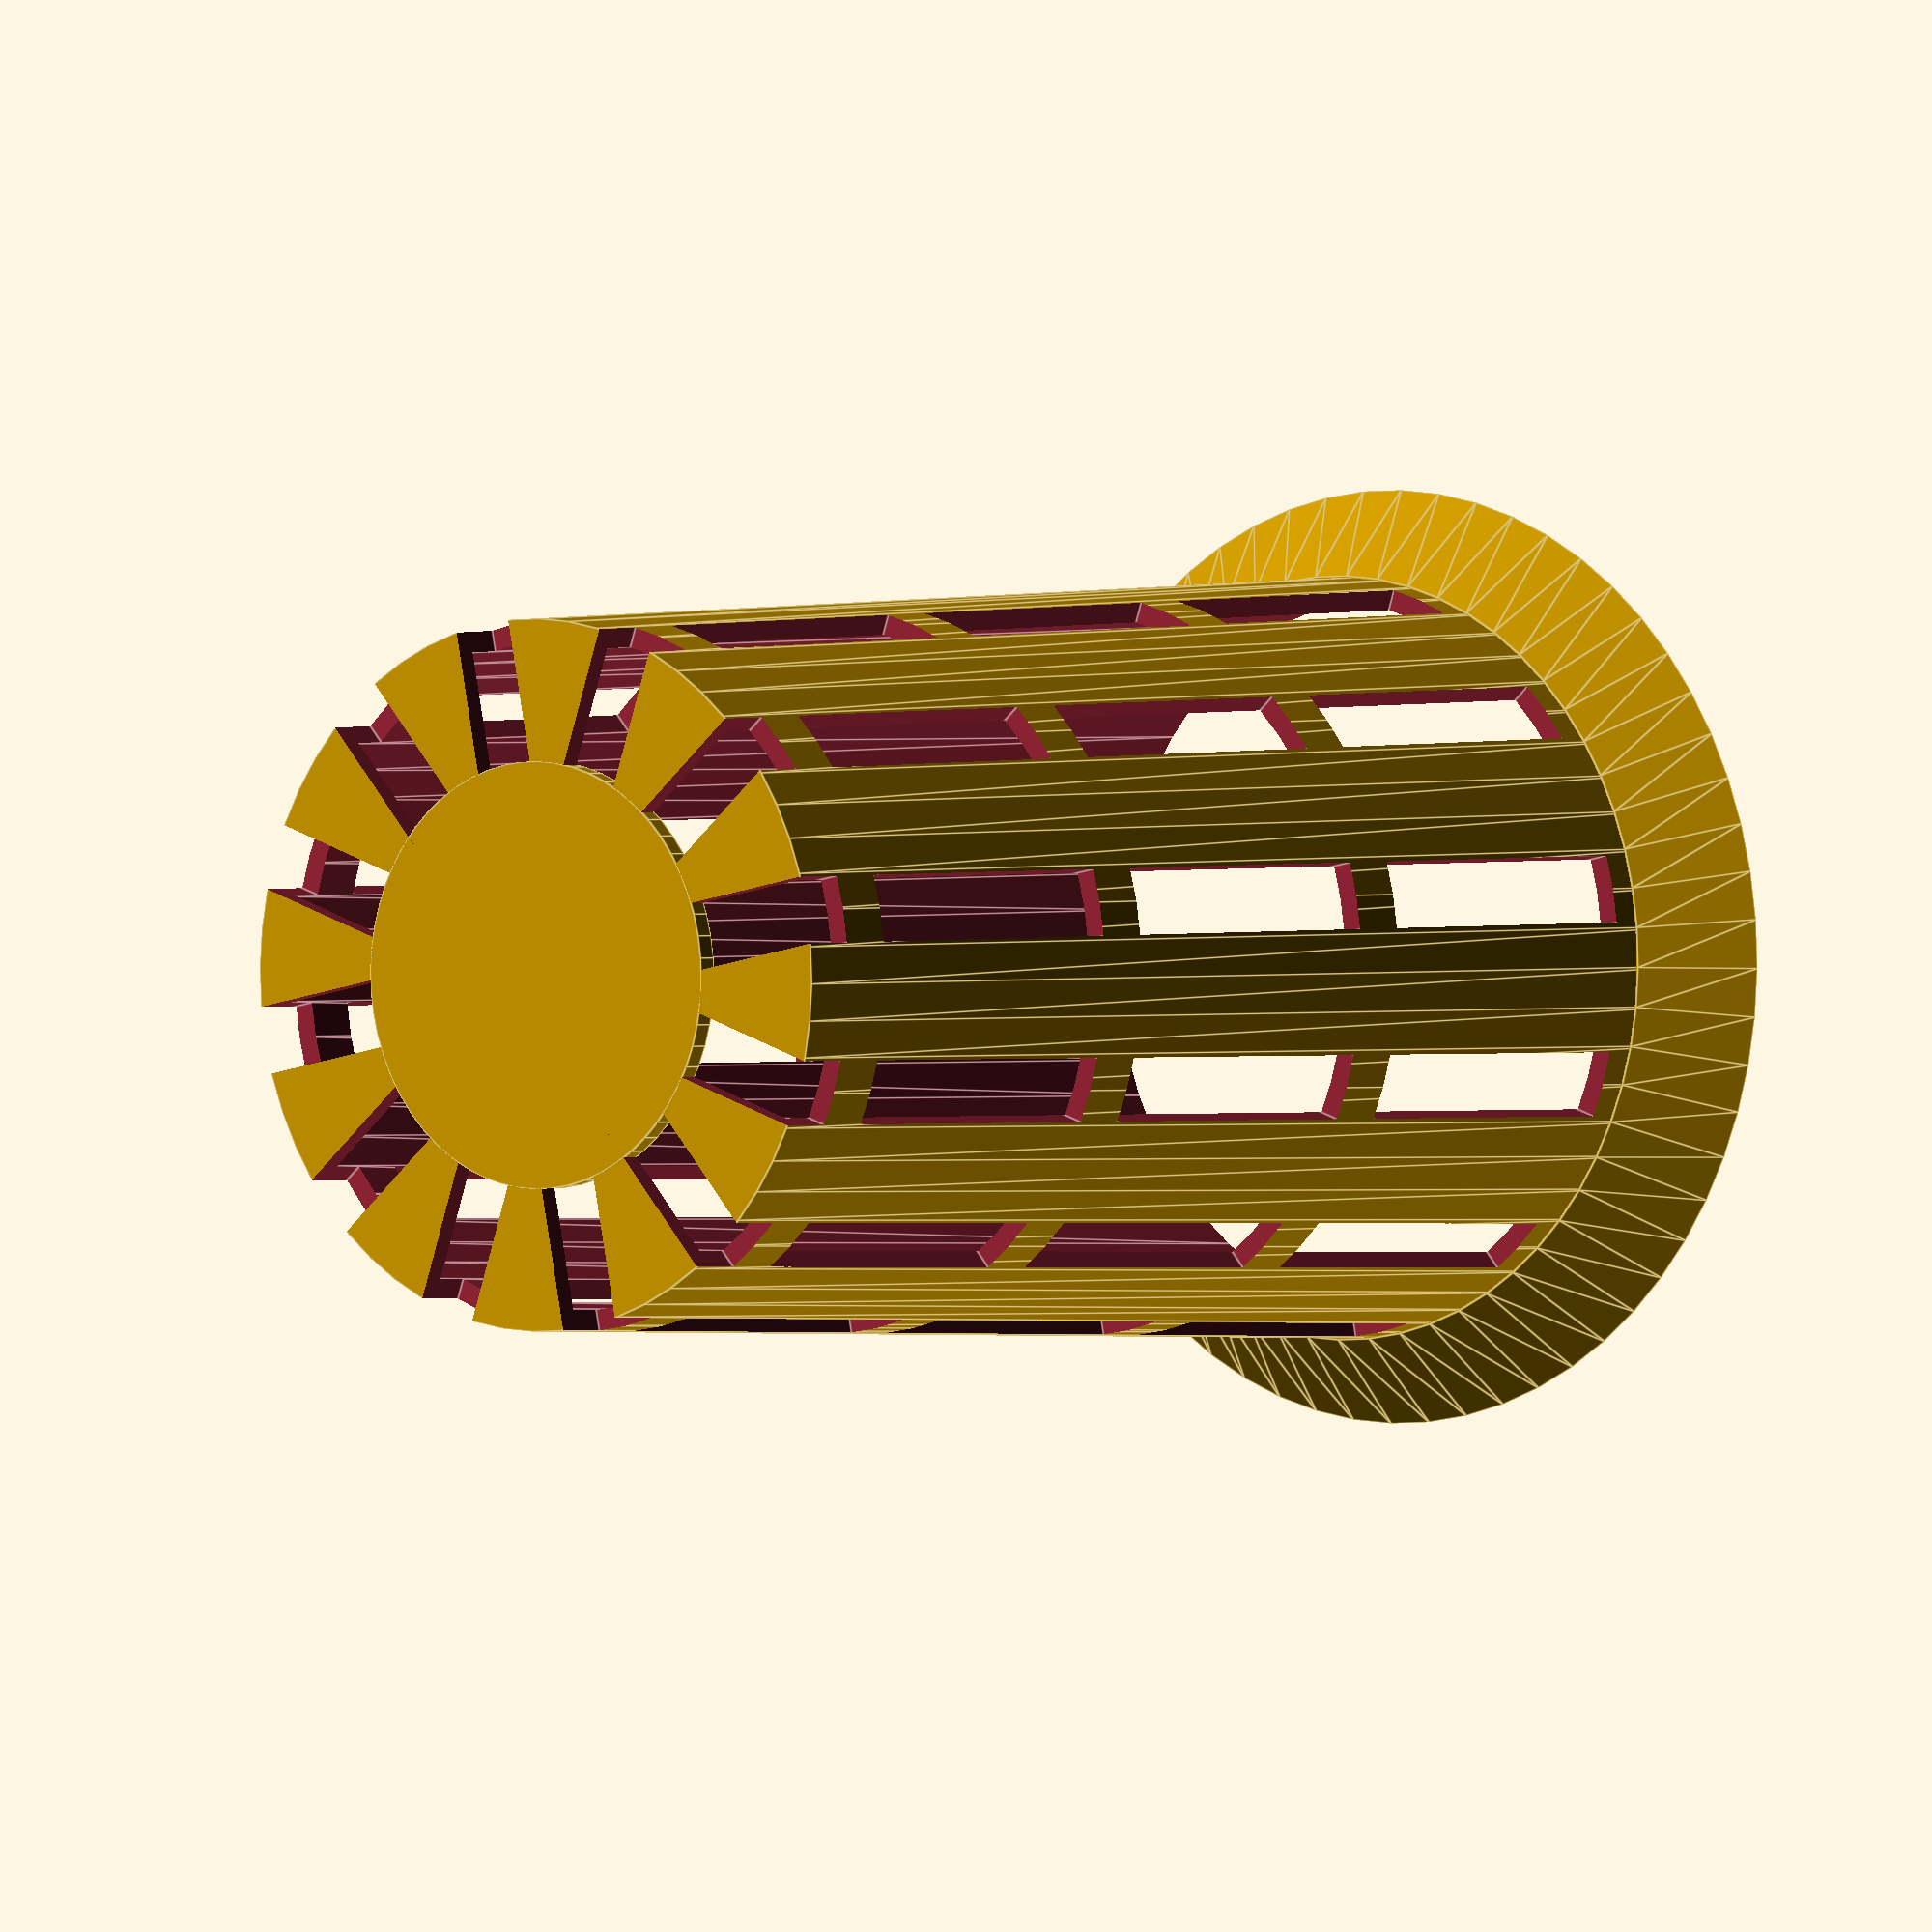
<openscad>
height = 80; //mm
outer_diameter = 45; //mm
thickness = 1.2; //mm
lip = 5; //mm
taper = 3; //mm
slot_width = 4; //mm
slot_height = height/4; //mm
slot_angle = 30; //degrees
bottom_diameter = (outer_diameter-taper)*3/5;
$fn=60;

difference() {
  union() {
    cylinder(
             d1=outer_diameter - taper,
             d2=outer_diameter,
             h=height,
             center=true);
    translate([0, 0, (height - lip) / 2]) {
      cylinder(
               d2=outer_diameter + 2 * lip,
               d1=outer_diameter,
               h=lip,
               center=true);
    }
  }
  
  // main hole
  translate([0, 0, thickness]) {
    cylinder(
             d1=outer_diameter - taper- thickness * 2,
             d2=outer_diameter - thickness * 2,
             h=height, center = true);
  }
  
  //slots
  for (h=[0:slot_angle:180]) {
      rotate([0,0,h]){
          for (v=[-2:1:1]) {
              translate([0,0,v*(slot_height+slot_height/6)]) { 
                cube([
                  outer_diameter, 
                  slot_width,
                  slot_height], 
                  center = true);
              }
          }
      }
  }
}

translate([0, 0, (thickness-height) / 2]) {
  cylinder(
           d=bottom_diameter,
           h=thickness,
           center=true);
}
</openscad>
<views>
elev=359.0 azim=341.2 roll=219.3 proj=o view=edges
</views>
